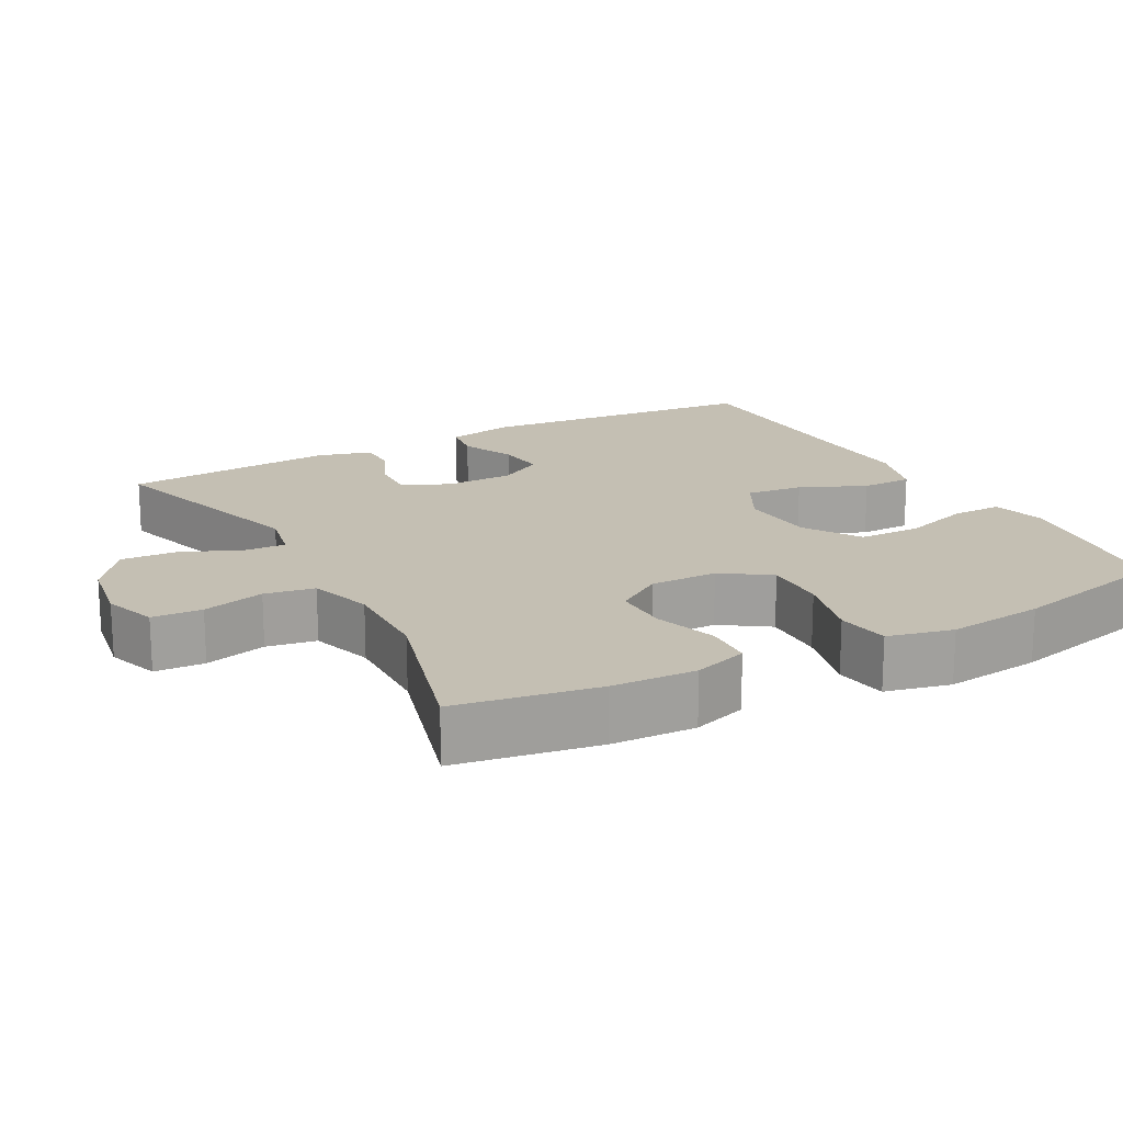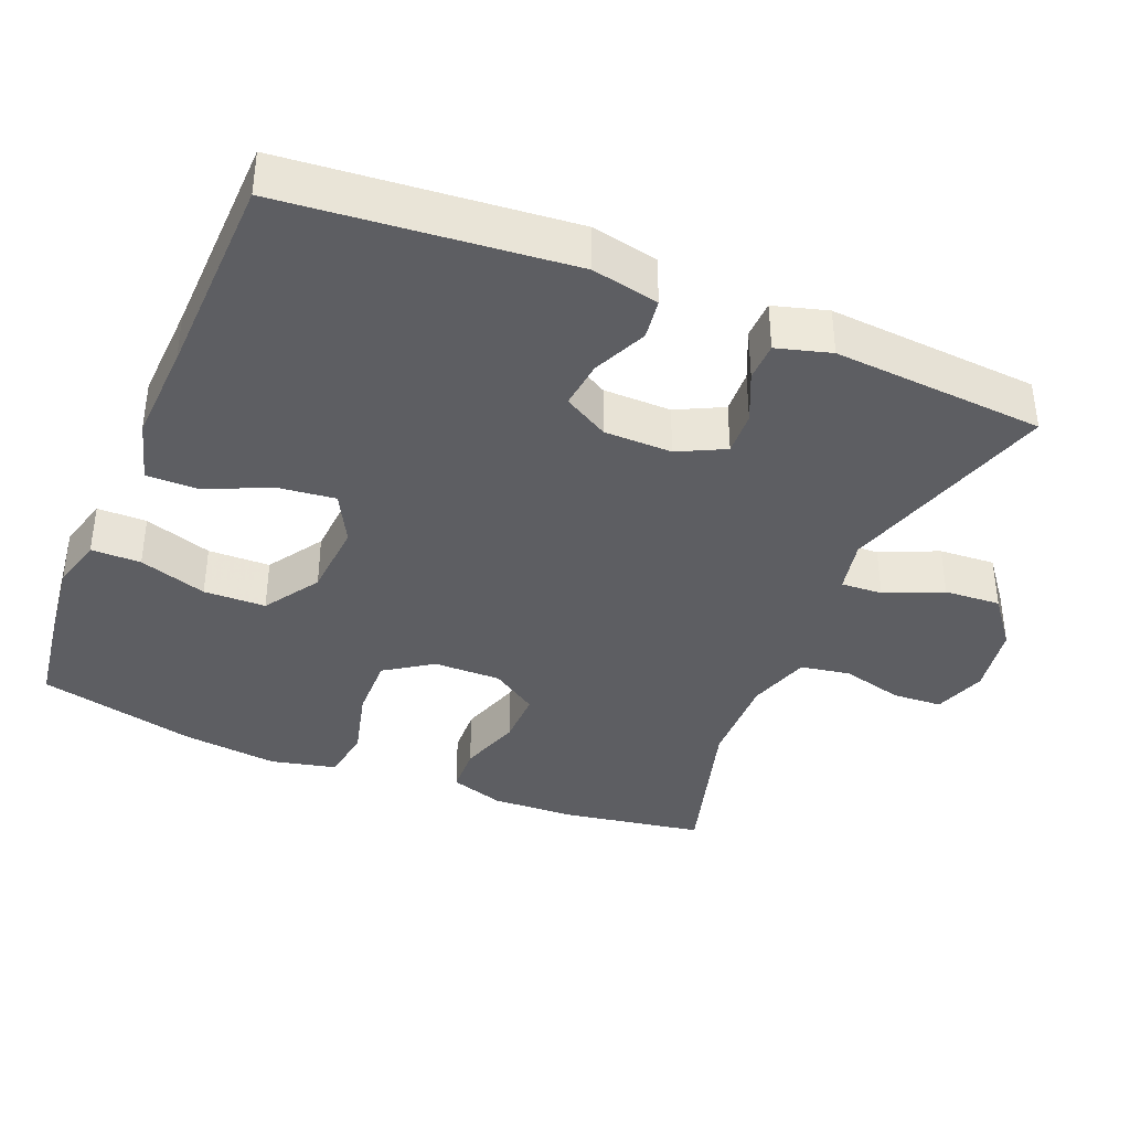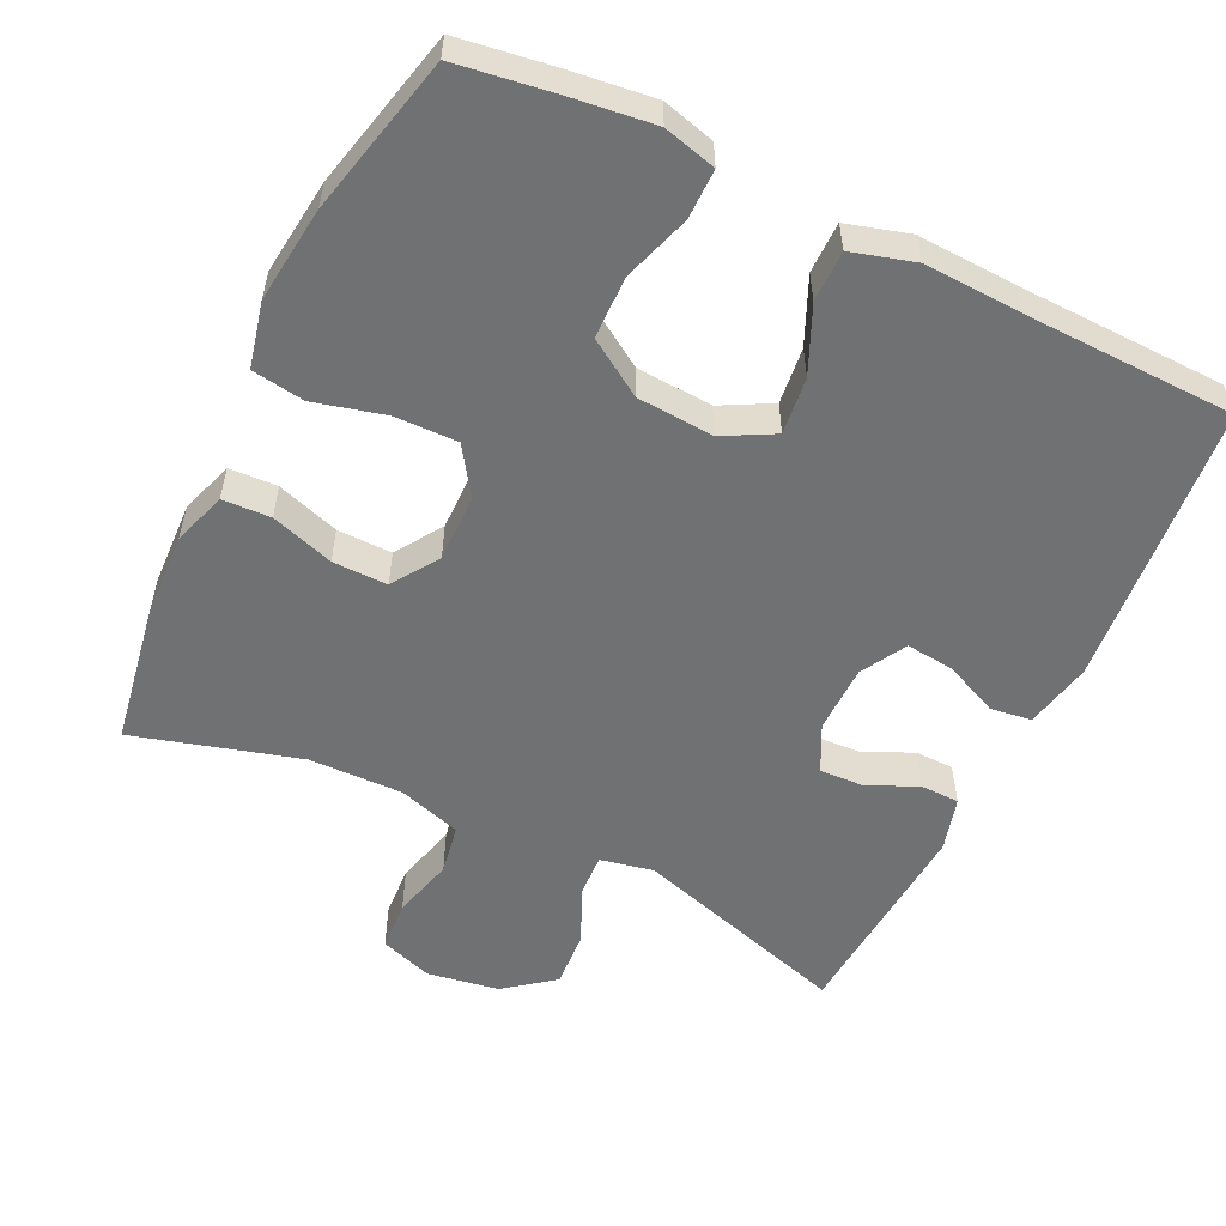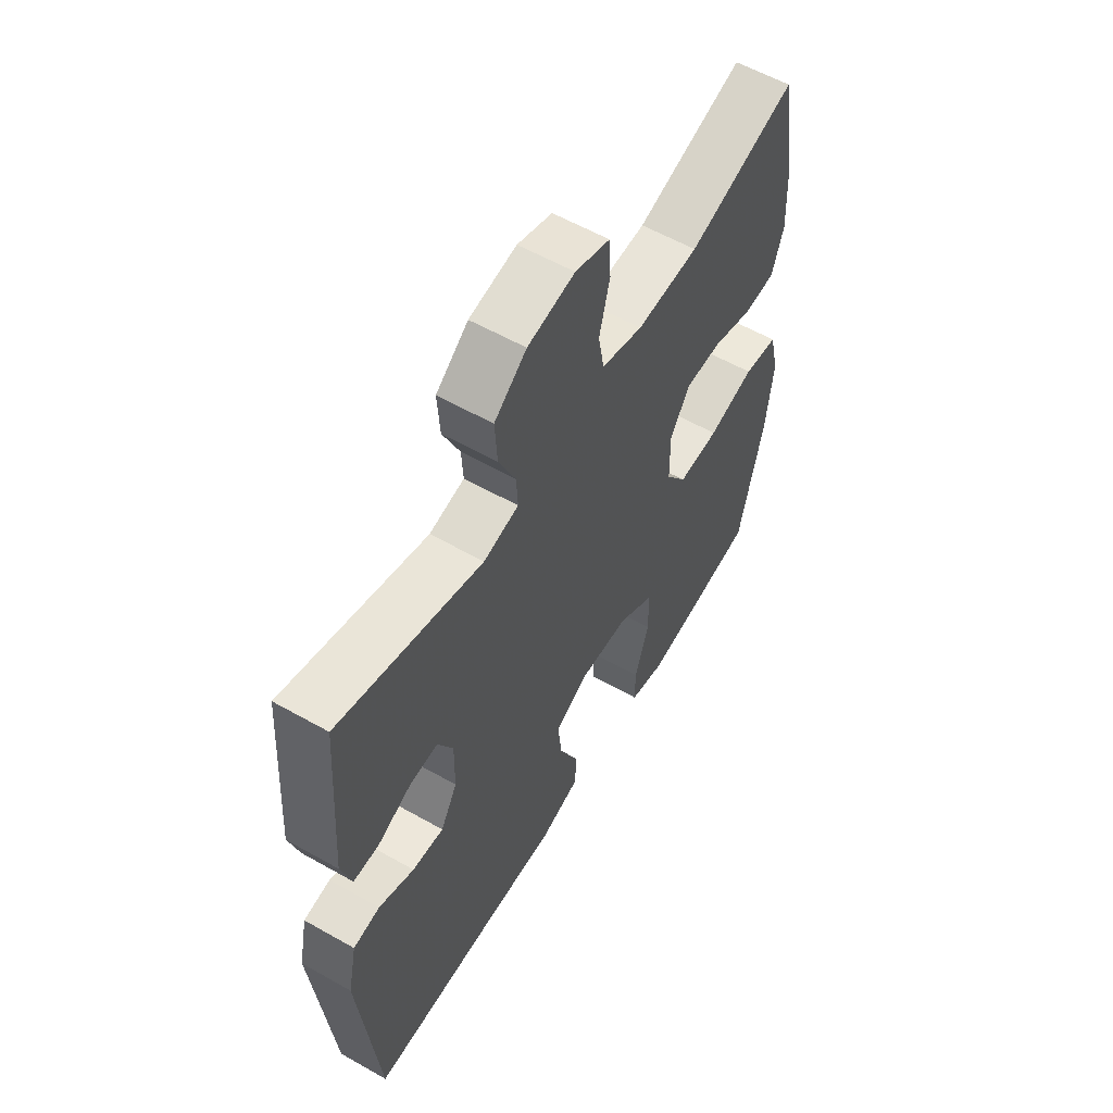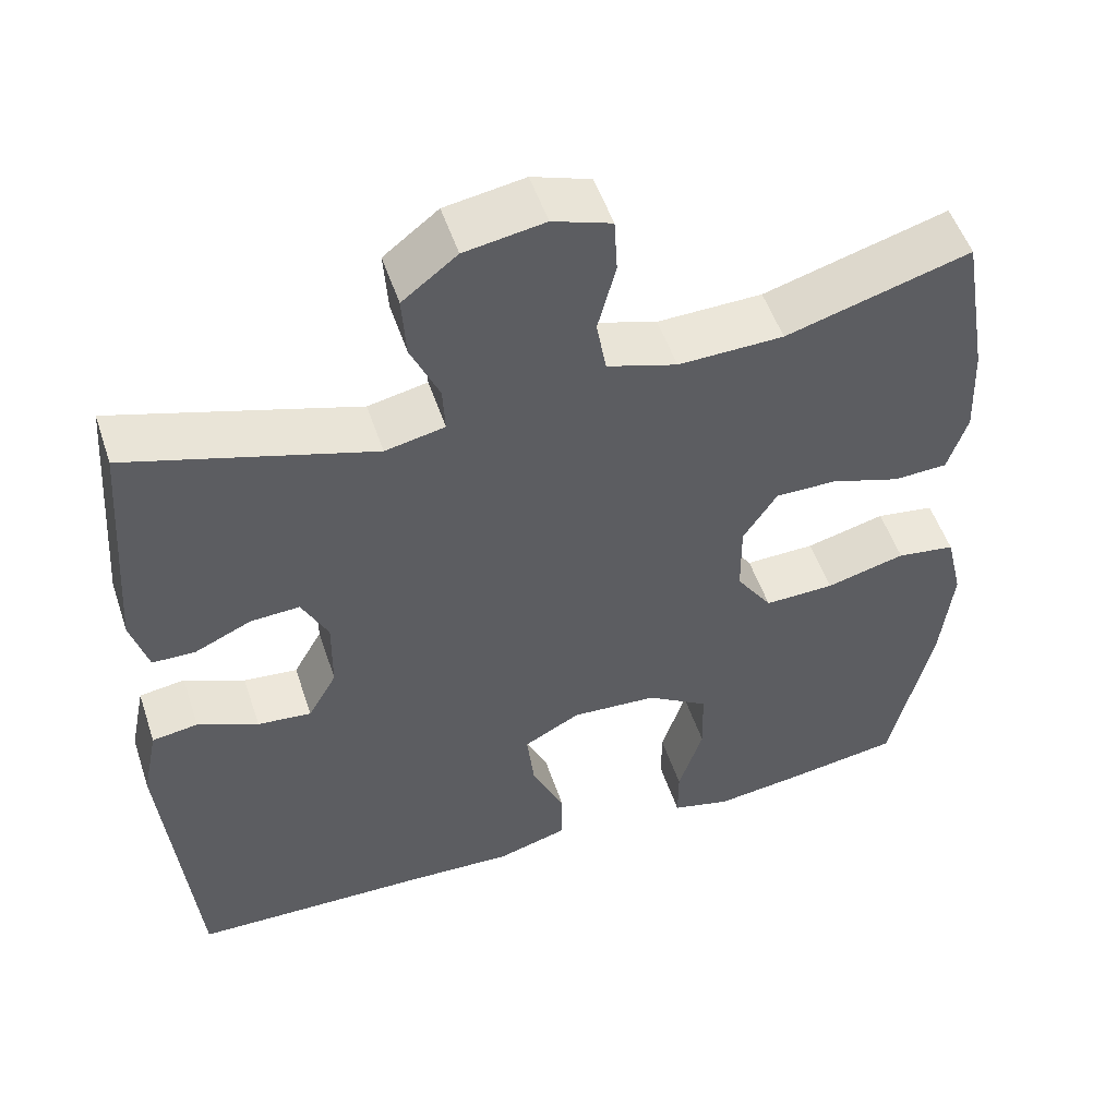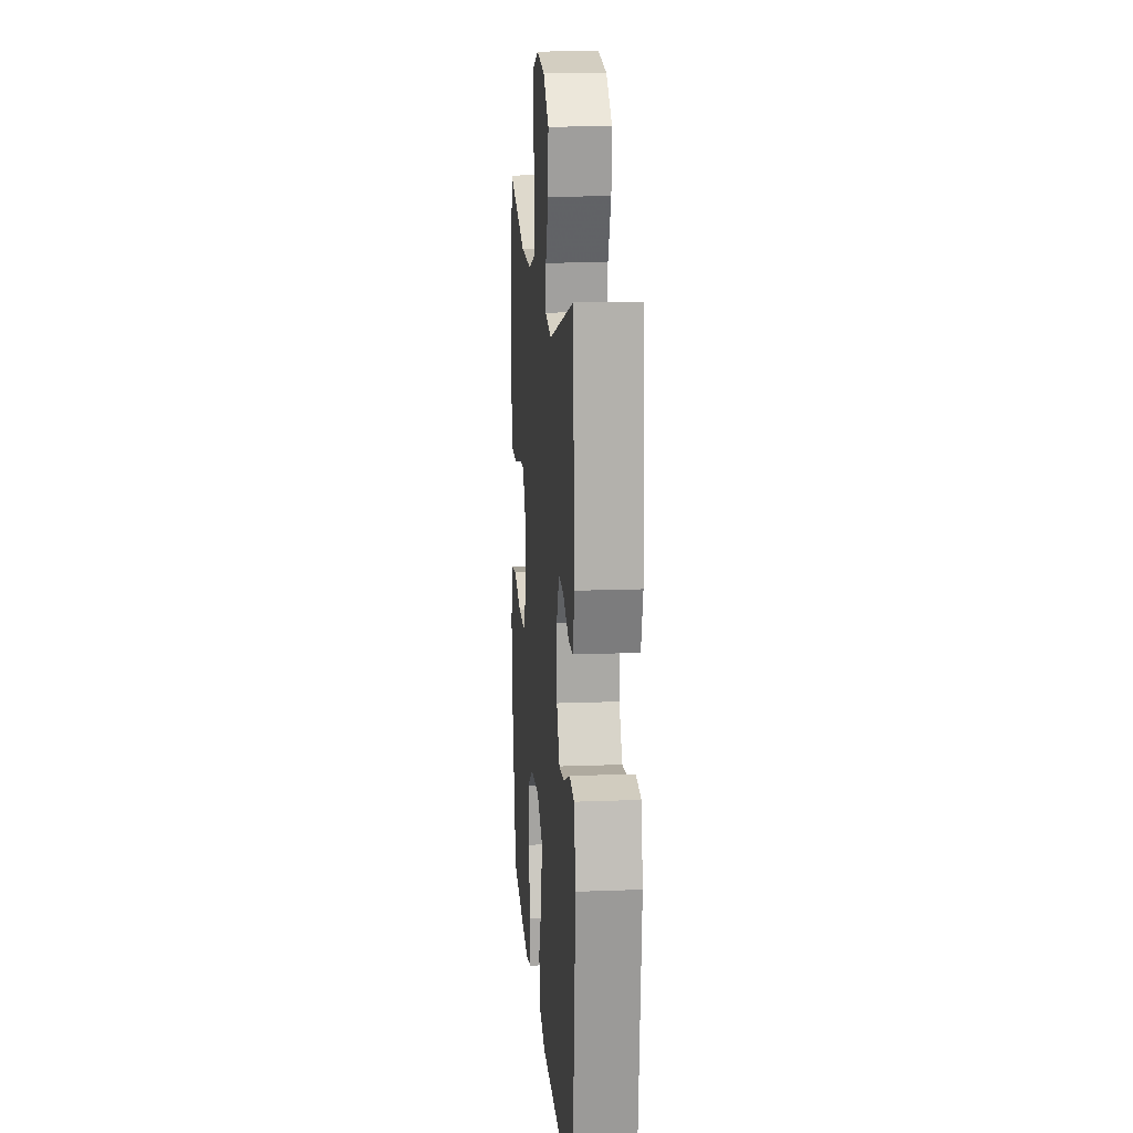
<metadata>
{"format":"obj","ext":"obj","renderer":"f3d","projection":"perspective","resolution":1024,"background":"white","views":[{"elev":17.9,"azim":61.5,"up":"+Y"},{"elev":-38.4,"azim":-112.5,"up":"+Y"},{"elev":-55.1,"azim":154.2,"up":"+Y"},{"elev":58.5,"azim":-59.7,"up":"+Z"},{"elev":52.0,"azim":-18.3,"up":"+Z"},{"elev":15.6,"azim":-94.6,"up":"+Z"}]}
</metadata>
<code>
v 0.5 0.07 -0.5
v 0.366 0.07 -0.52
v 0.253 0.07 -0.534
v 0.181 0.07 -0.515
v 0.181 0.07 -0.447
v 0.211 0.07 -0.354
v 0.209 0.07 -0.269
v 0.133 0.07 -0.22
v 0.028 0.07 -0.213
v -0.041 0.07 -0.25
v -0.032 0.07 -0.328
v 0.008 0.07 -0.418
v 0.008 0.07 -0.488
v -0.078 0.07 -0.513
v -0.214 0.07 -0.507
v -0.5 0.07 -0.5
v -0.537 0.07 -0.11
v -0.518 0.07 -0.018
v -0.462 0.07 -0.01
v -0.388 0.07 -0.043
v -0.322 0.07 -0.05
v -0.287 0.07 0.012
v -0.286 0.07 0.105
v -0.318 0.07 0.169
v -0.378 0.07 0.166
v -0.447 0.07 0.135
v -0.5 0.07 0.136
v -0.521 0.07 0.21
v -0.5 0.07 0.5
v -0.202 0.07 0.409
v -0.129 0.07 0.424
v -0.132 0.07 0.481
v -0.167 0.07 0.56
v -0.172 0.07 0.637
v -0.105 0.07 0.689
v -0.007 0.07 0.705
v 0.065 0.07 0.68
v 0.069 0.07 0.612
v 0.047 0.07 0.527
v 0.059 0.07 0.459
v 0.145 0.07 0.432
v 0.274 0.07 0.435
v 0.5 0.07 0.5
v 0.533 0.07 0.307
v 0.538 0.07 0.192
v 0.514 0.07 0.118
v 0.448 0.07 0.115
v 0.362 0.07 0.143
v 0.287 0.07 0.144
v 0.245 0.07 0.08
v 0.246 0.07 -0.012
v 0.29 0.07 -0.077
v 0.376 0.07 -0.075
v 0.473 0.07 -0.05
v 0.545 0.07 -0.061
v 0.566 0.07 -0.15
v 0.551 0.07 -0.282
v 0.5 0 -0.5
v 0.366 0 -0.52
v 0.253 0 -0.534
v 0.181 0 -0.515
v 0.181 0 -0.447
v 0.211 0 -0.354
v 0.209 0 -0.269
v 0.133 0 -0.22
v 0.028 0 -0.213
v -0.041 0 -0.25
v -0.032 0 -0.328
v 0.008 0 -0.418
v 0.008 0 -0.488
v -0.078 0 -0.513
v -0.214 0 -0.507
v -0.5 0 -0.5
v -0.537 0 -0.11
v -0.518 0 -0.018
v -0.462 0 -0.01
v -0.388 0 -0.043
v -0.322 0 -0.05
v -0.287 0 0.012
v -0.286 0 0.105
v -0.318 0 0.169
v -0.378 0 0.166
v -0.447 0 0.135
v -0.5 0 0.136
v -0.521 0 0.21
v -0.5 0 0.5
v -0.202 0 0.409
v -0.129 0 0.424
v -0.132 0 0.481
v -0.167 0 0.56
v -0.172 0 0.637
v -0.105 0 0.689
v -0.007 0 0.705
v 0.065 0 0.68
v 0.069 0 0.612
v 0.047 0 0.527
v 0.059 0 0.459
v 0.145 0 0.432
v 0.274 0 0.435
v 0.5 0 0.5
v 0.533 0 0.307
v 0.538 0 0.192
v 0.514 0 0.118
v 0.448 0 0.115
v 0.362 0 0.143
v 0.287 0 0.144
v 0.245 0 0.08
v 0.246 0 -0.012
v 0.29 0 -0.077
v 0.376 0 -0.075
v 0.473 0 -0.05
v 0.545 0 -0.061
v 0.566 0 -0.15
v 0.551 0 -0.282
f 53 54 55 56
f 52 53 56 57
f 45 46 47 48
f 45 48 49
f 42 43 44 45
f 41 42 45 49
f 40 41 49 50
f 36 37 38 39
f 36 39 40
f 35 36 40
f 32 33 34 35
f 31 32 35 40
f 30 31 40 50
f 25 26 27 28
f 24 25 28 29
f 17 18 19 20
f 15 16 17 20
f 15 20 21
f 14 15 21 22
f 11 12 13 14
f 10 11 14 22
f 3 4 5 6
f 3 6 7
f 2 3 7
f 52 57 1 2
f 51 52 2 7
f 50 51 7 8
f 24 29 30 50
f 23 24 50 8
f 9 10 22 23
f 8 9 23
f 113 112 111 110
f 114 113 110 109
f 105 104 103 102
f 106 105 102
f 102 101 100 99
f 106 102 99 98
f 107 106 98 97
f 96 95 94 93
f 97 96 93
f 97 93 92
f 92 91 90 89
f 97 92 89 88
f 107 97 88 87
f 85 84 83 82
f 86 85 82 81
f 77 76 75 74
f 77 74 73 72
f 78 77 72
f 79 78 72 71
f 71 70 69 68
f 79 71 68 67
f 63 62 61 60
f 64 63 60
f 64 60 59
f 59 58 114 109
f 64 59 109 108
f 65 64 108 107
f 107 87 86 81
f 65 107 81 80
f 80 79 67 66
f 80 66 65
f 1 58 59 2
f 2 59 60 3
f 3 60 61 4
f 4 61 62 5
f 5 62 63 6
f 6 63 64 7
f 7 64 65 8
f 8 65 66 9
f 9 66 67 10
f 10 67 68 11
f 11 68 69 12
f 12 69 70 13
f 13 70 71 14
f 14 71 72 15
f 15 72 73 16
f 16 73 74 17
f 17 74 75 18
f 18 75 76 19
f 19 76 77 20
f 20 77 78 21
f 21 78 79 22
f 22 79 80 23
f 23 80 81 24
f 24 81 82 25
f 25 82 83 26
f 26 83 84 27
f 27 84 85 28
f 28 85 86 29
f 29 86 87 30
f 30 87 88 31
f 31 88 89 32
f 32 89 90 33
f 33 90 91 34
f 34 91 92 35
f 35 92 93 36
f 36 93 94 37
f 37 94 95 38
f 38 95 96 39
f 39 96 97 40
f 40 97 98 41
f 41 98 99 42
f 42 99 100 43
f 43 100 101 44
f 44 101 102 45
f 45 102 103 46
f 46 103 104 47
f 47 104 105 48
f 48 105 106 49
f 49 106 107 50
f 50 107 108 51
f 51 108 109 52
f 52 109 110 53
f 53 110 111 54
f 54 111 112 55
f 55 112 113 56
f 56 113 114 57
f 57 114 58 1

</code>
